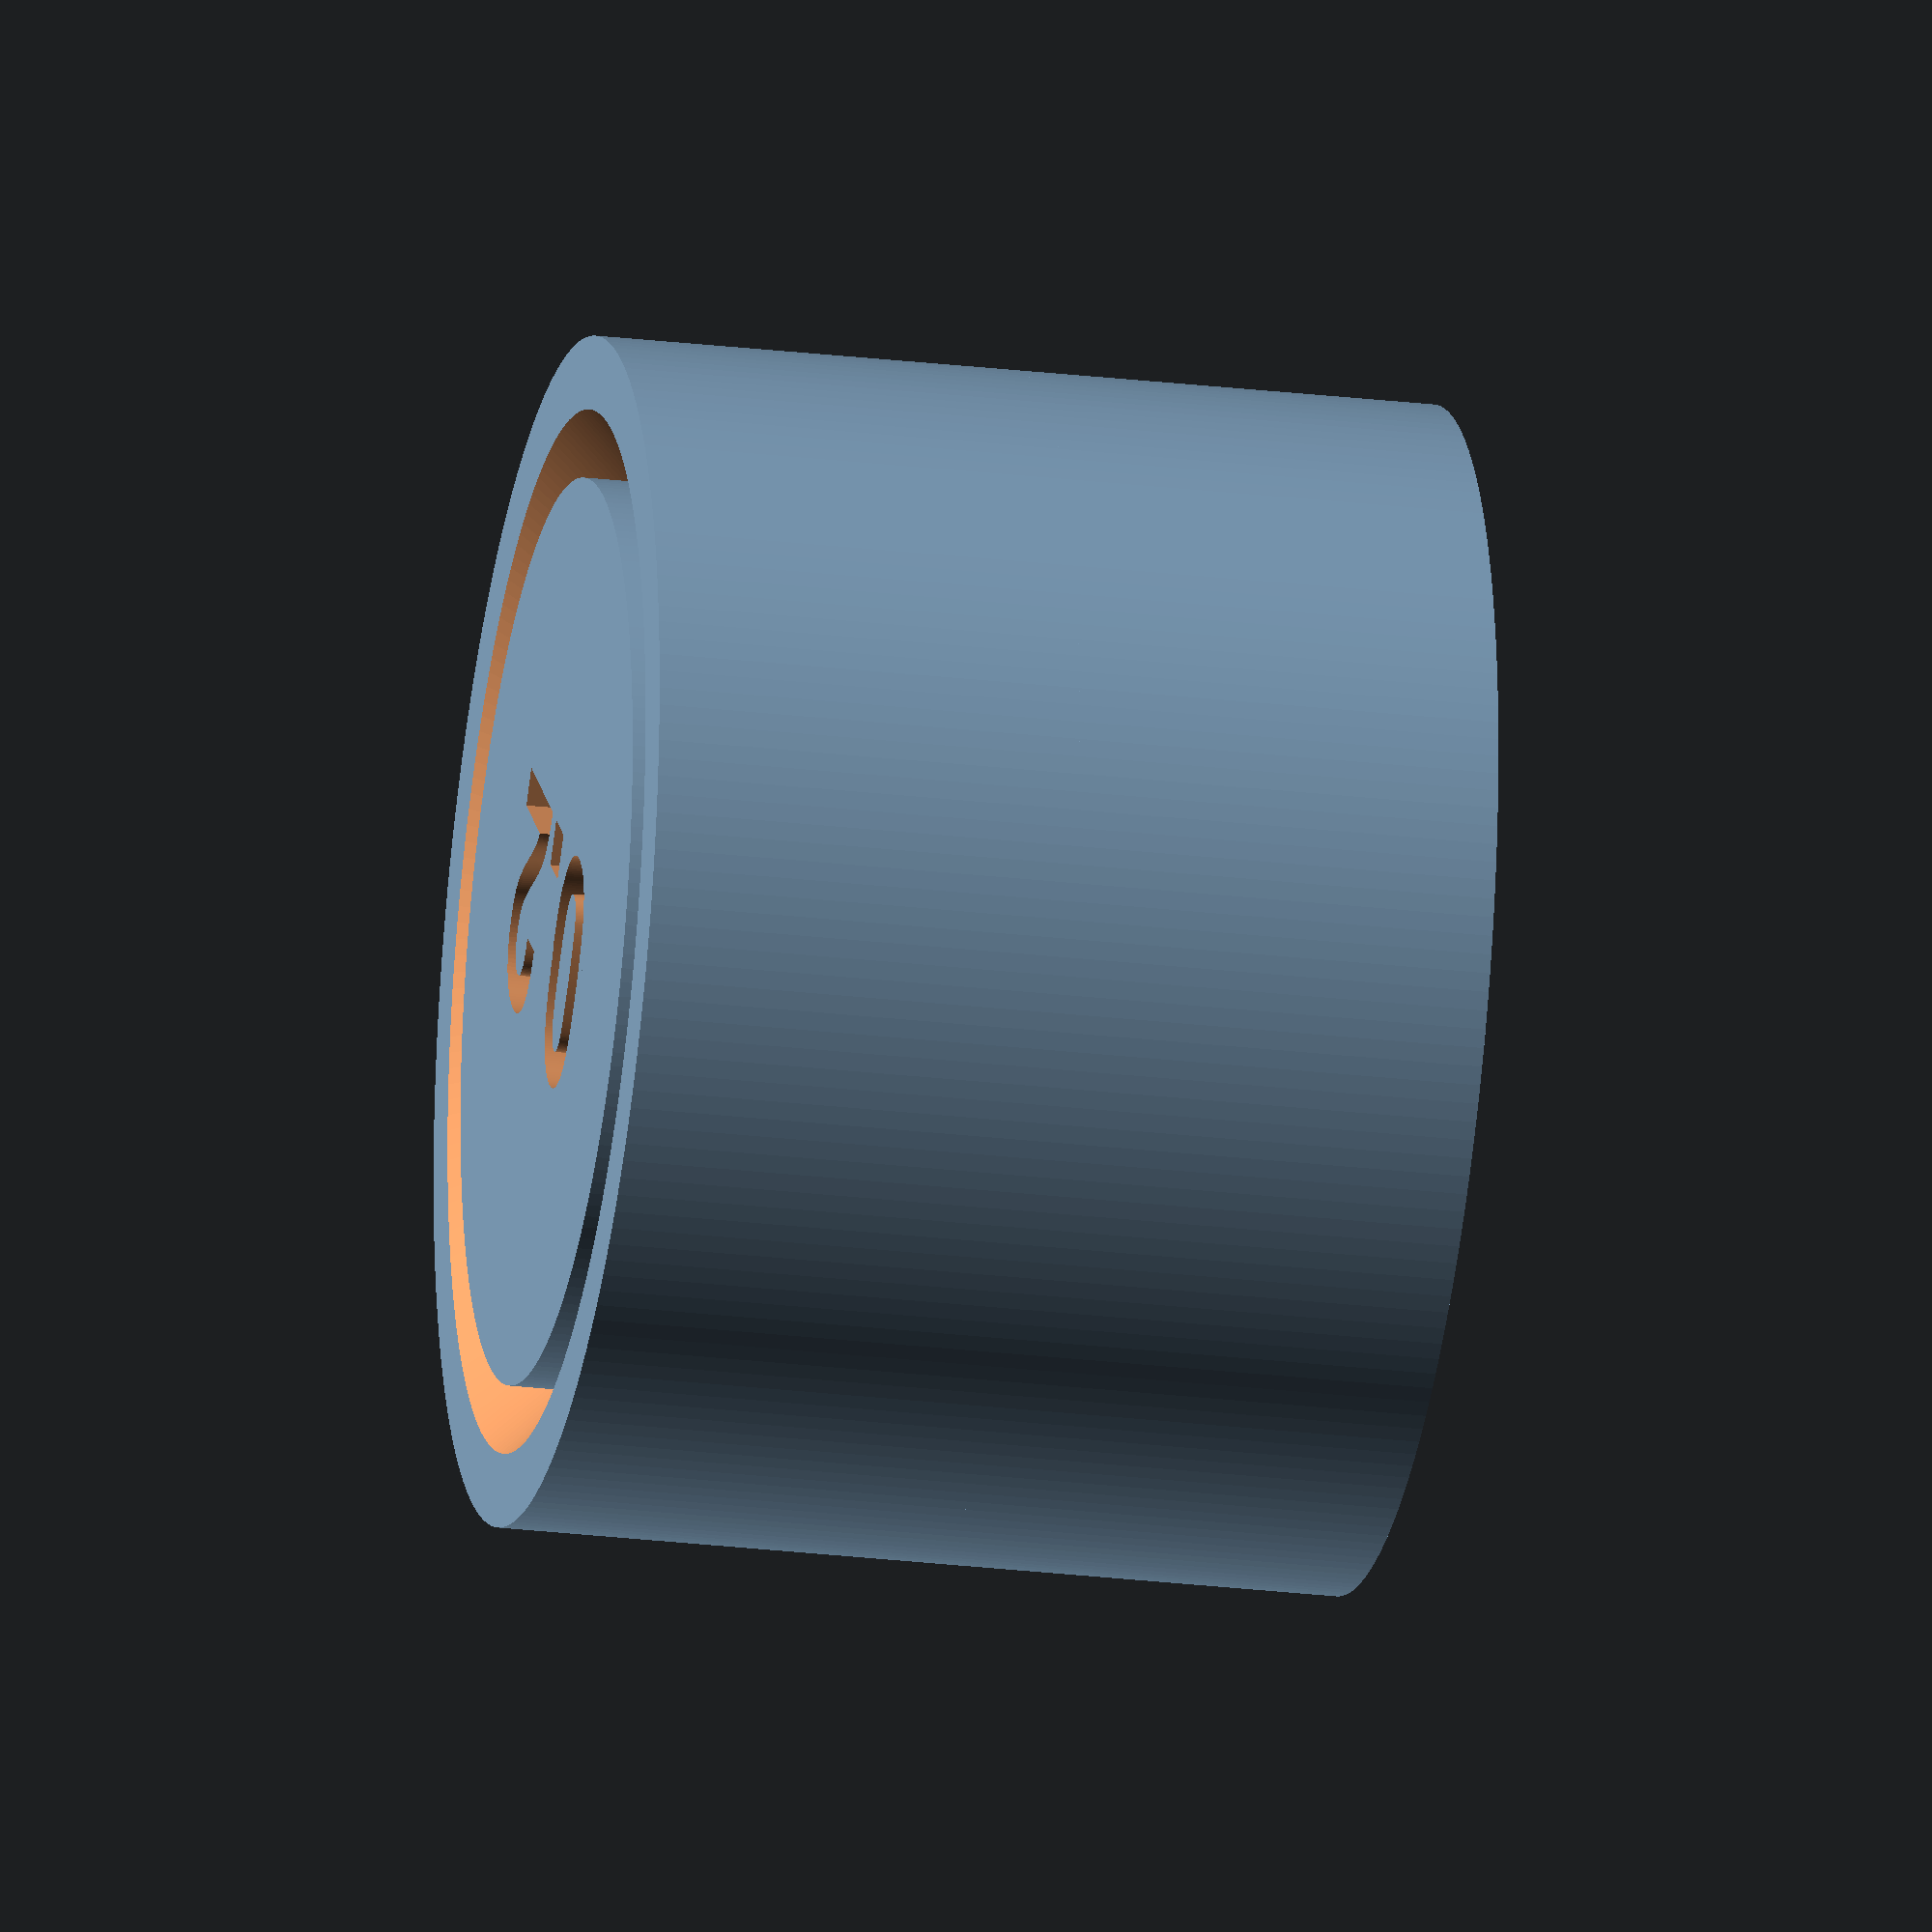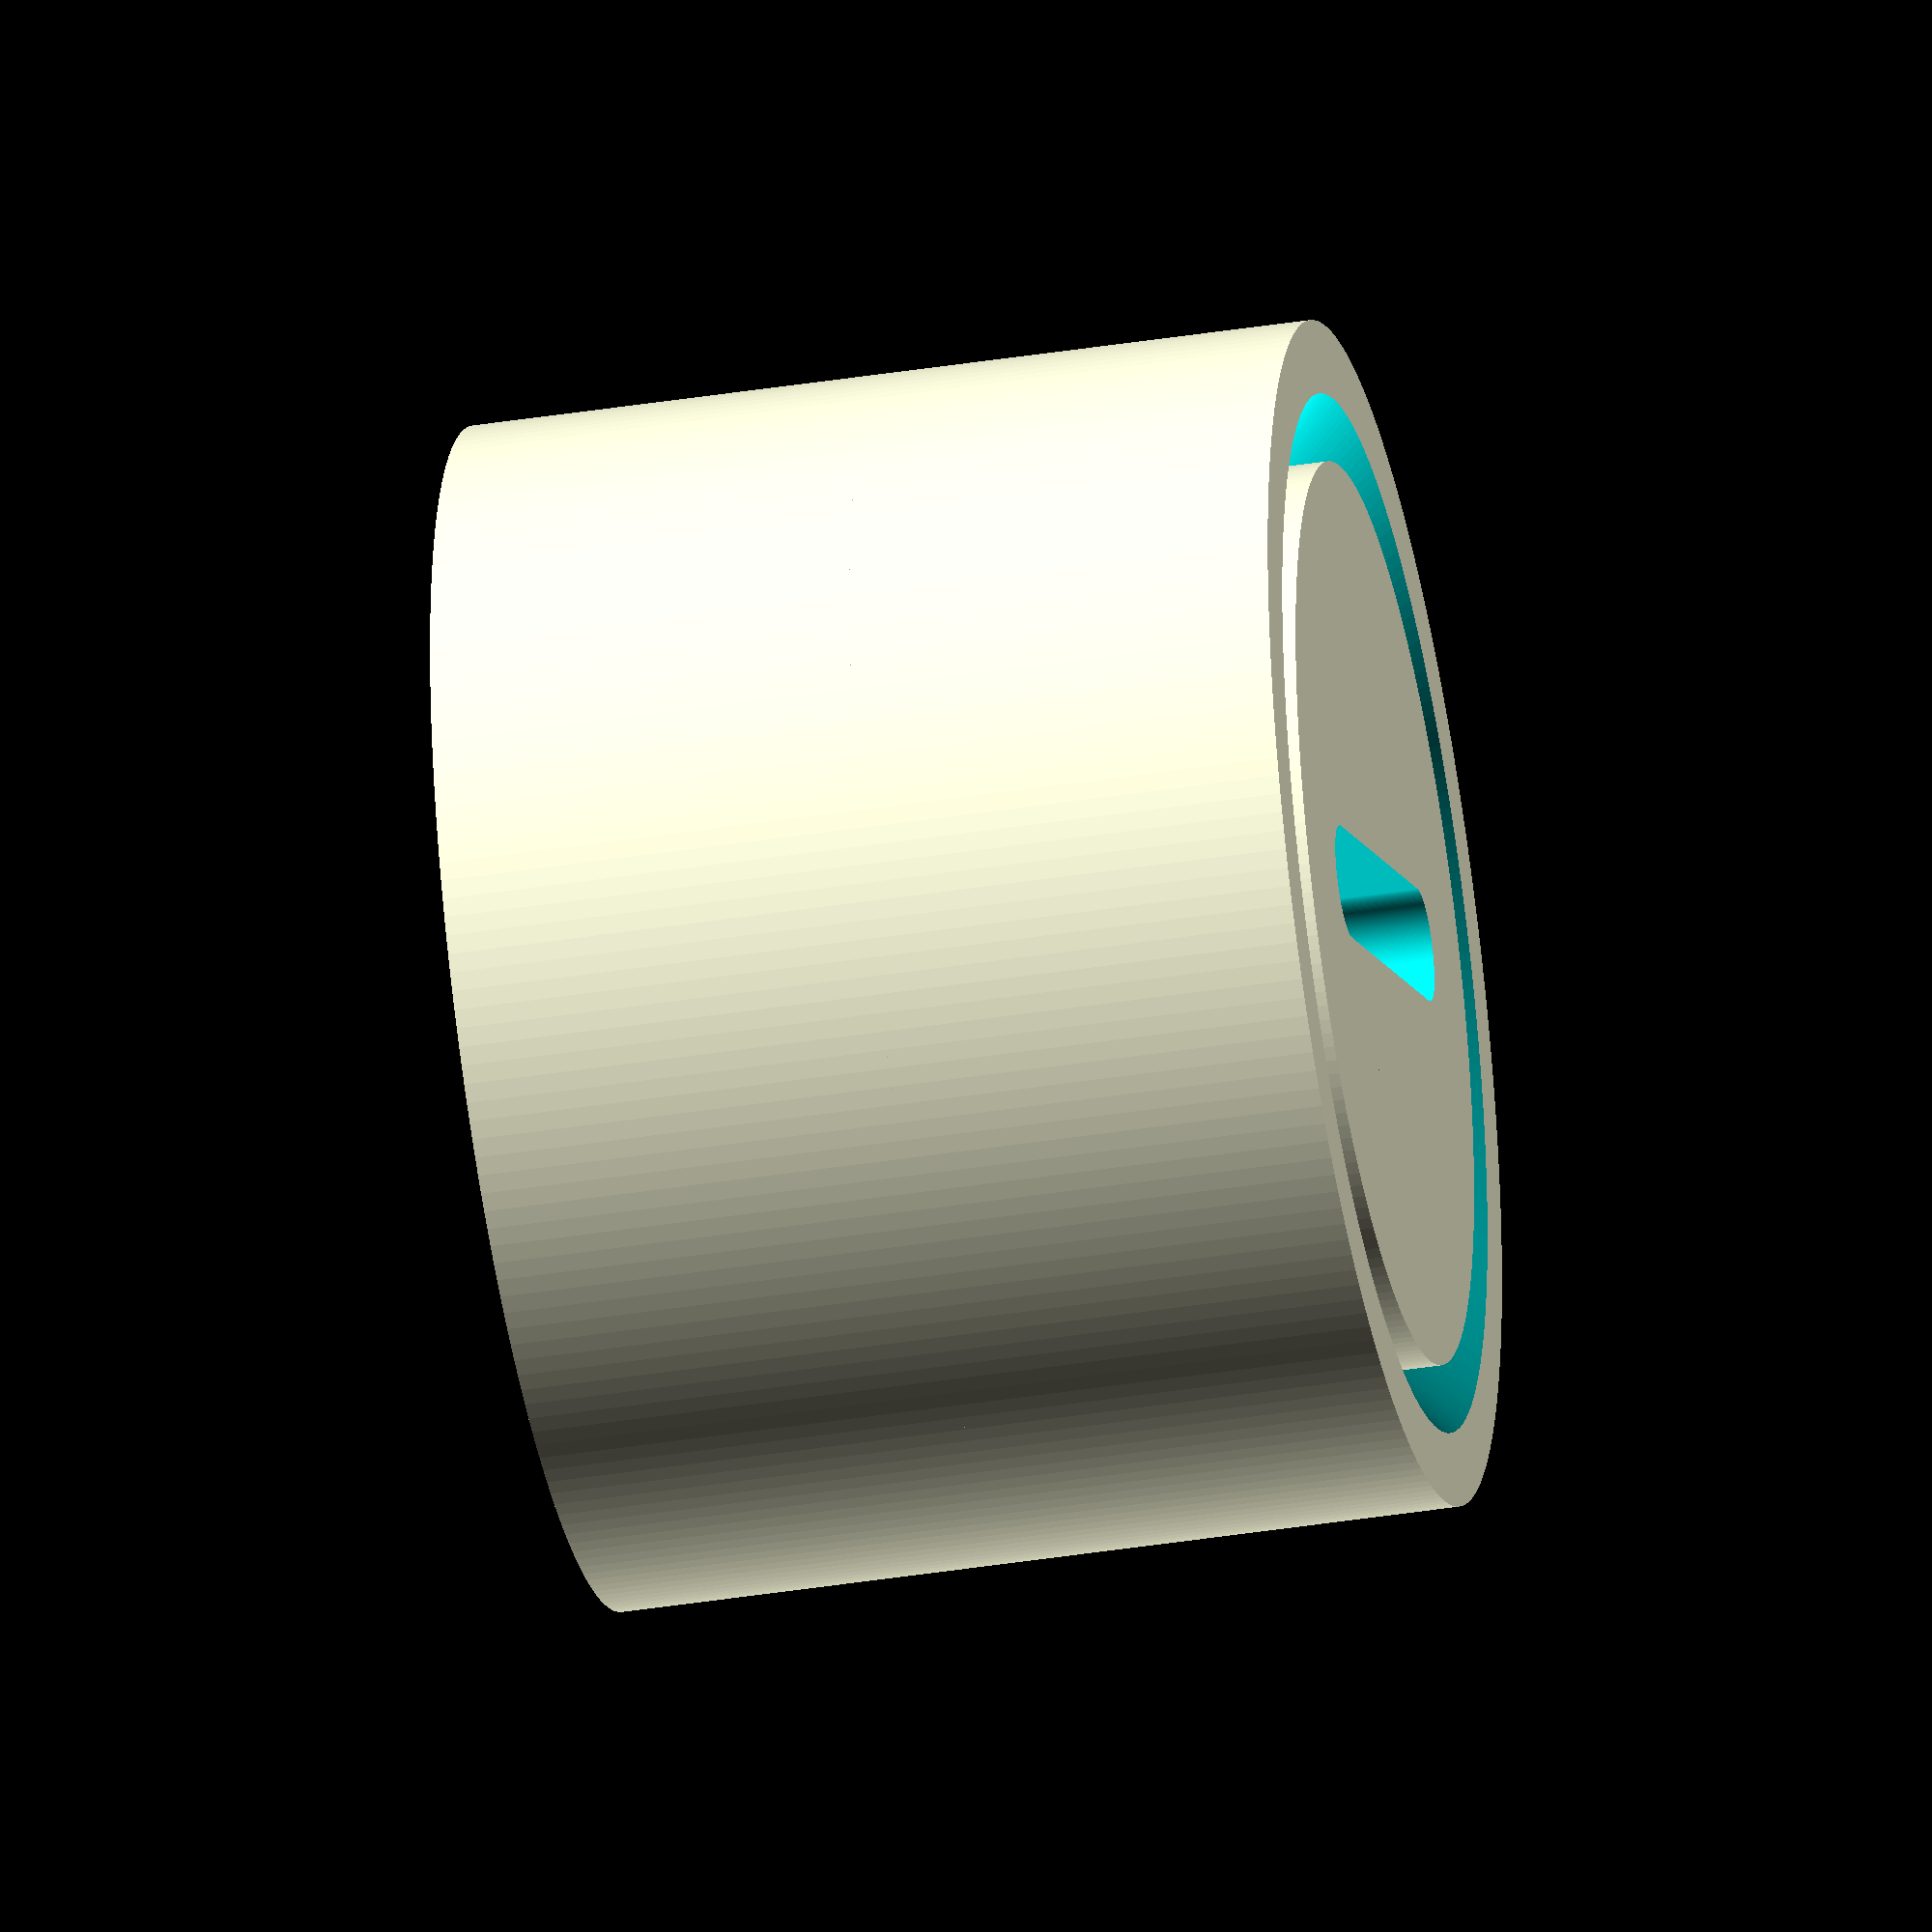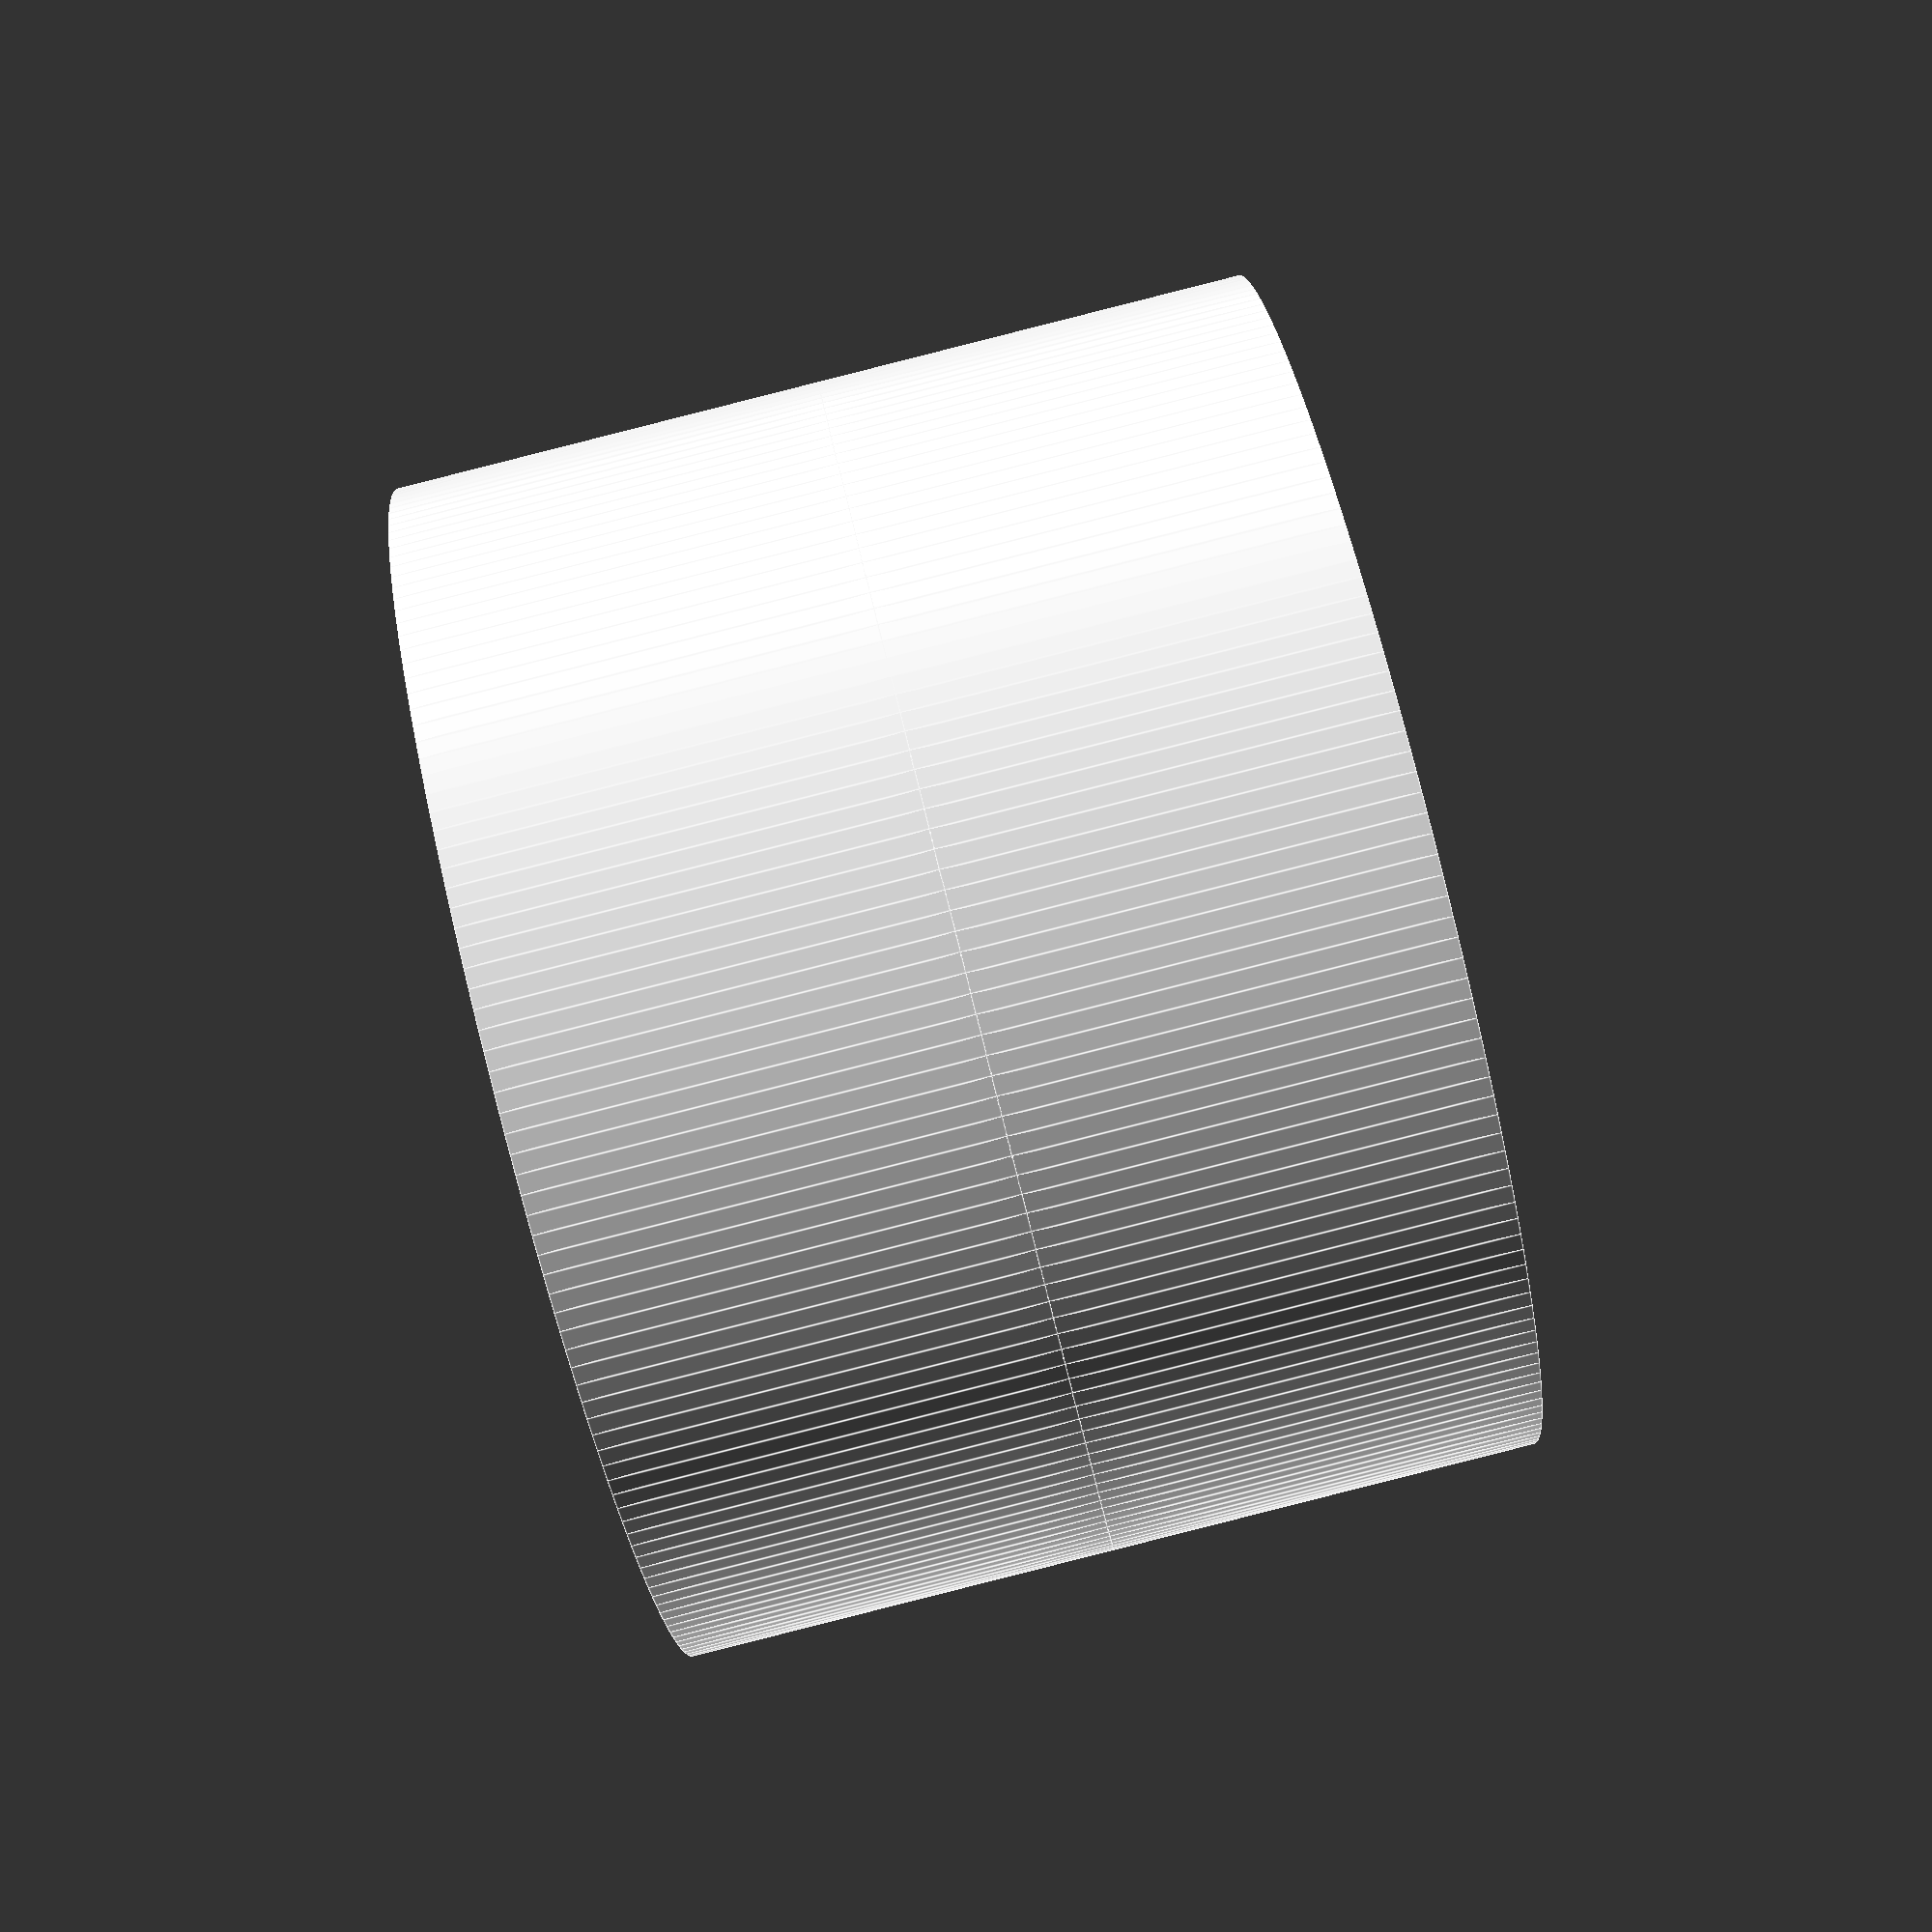
<openscad>
// Customizeable tolerance test for 3D printers.
// Inspired by Maker's Muse video https://youtu.be/TYuLVN3YHw8

// Up to 7 clearances to test.
//clearances = [0.5, 0.1, 0.15, 0.2, 0.25, 0.3, 0.35];
clearances = [0.2];

mode = "single"; // [single:One connected model,multi:One part per clearance test]

text_depth = 0.8;
text_size = 4.0;

text_font = "Helvetica:black";

// Screwdriver slot length.
slot_length = 6;

// Screwdriver slot width
slot_width = 2;

// Screwdriver slot depth.
slot_depth = 2.8;
  
// Set to a non zero angle for debugging only.
crosscut_angle = 0;

// Roudness.
$fn=200;

//------------------------------

/* [Hidden] */

// Total height;
h = 15;

// Stator outer diameter.
sd1 = 21;

// Outer centers distance from origin. This is for the 'single' mode.
pitch = 20;

// Rotor base diameter
rd1 = 16;

// Rotor center diameter
rd2 = 8;

// Rotor base height
rh1 = 1;

// Small values for maintaining manifold.
eps1 = 0.01;
eps2 = eps1*2;
eps3 = eps1*3;

// Screwdriver slot at the bottom of the rotor.
module rotor_slot() {
  hull() {
    for(angle = [0, 180]) {
      rotate([0, 0, angle]) translate([slot_length-slot_width, 0, -eps1]) 
          cylinder(d=slot_width, h=slot_depth+eps1);
    }
  }
}

// Rotor text
module rotor_label(msg) {
 linear_extrude(height = text_depth+eps1)
   text(msg, halign="center",valign="center", size=text_size+eps1, font=text_font);
}

// Lower half of a rotor, without the screwdriver slot and text.
module half_rotor() {
  slope_height = (rd1 - rd2) / 2;
  // Base cylinder
  cylinder(d=rd1, h=1);
  // Slope cone
  translate([0, 0, rh1-eps1]) cylinder(d1=rd1, d2=rd2, h=slope_height);
  // Center cylinder
  cylinder(d=rd2, h=h/2+eps1);
}

// Full rotor, with screwdriver slot and text lable.
module rotor(clearance) {
  difference() {
    union() {
      // Bottom half
      half_rotor(); 
      // Top half
      translate([0, 0, h]) mirror([0, 0, 1]) half_rotor();
    }
    rotor_slot();
    translate([0, 0, h-text_depth]) rotor_label(str(clearance));
  }
}

// Lower half of a stator. 
module half_stator(clearance) {
  difference() {
    // Add
    cylinder(d=sd1, h=h/2+eps1);
    // Remove
    translate([0, 0, -eps1]) cylinder(d=rd2+2*clearance, h=h/2+eps3);
    translate([0, 0, -eps1]) 
      cylinder(d1 = rd1+2*rh1+2*clearance+eps2, 
         d2=rd2+2*clearance,
         h = eps1 + rh1 + (rd1-rd2)/2);
  }
}

// Full rotor.
module stator(clearance) {
  half_stator(clearance);
  translate([0, 0, h]) mirror([0, 0, 1]) half_stator(clearance);
}

// A combination of a stator and rotor
module unit(clearance) {
  stator(clearance);
  rotor(clearance);
}

module main() {
  _pitch = (mode == "single") ? pitch : pitch+5;
  outers = min(6, len(clearances)-1);
  unit(clearances[0]);
  if (outers > 0) {
    for (i = [1:outers]) {
      angle = 60*(i-1);
      rotate([0, 0, -angle]) translate([_pitch, 0, 0]) 
        rotate([0, 0, angle]) unit(clearances[i]);
    }  
  }
}

difference() {
main();
  if (crosscut_angle != 0) {
    rotate([0, 0, -crosscut_angle]) translate([0, 0, -eps1]) cube([200, 100, h+eps2]);
  }
}

</openscad>
<views>
elev=205.2 azim=42.0 roll=100.9 proj=o view=solid
elev=219.1 azim=210.5 roll=78.7 proj=o view=wireframe
elev=89.3 azim=235.7 roll=104.2 proj=p view=edges
</views>
